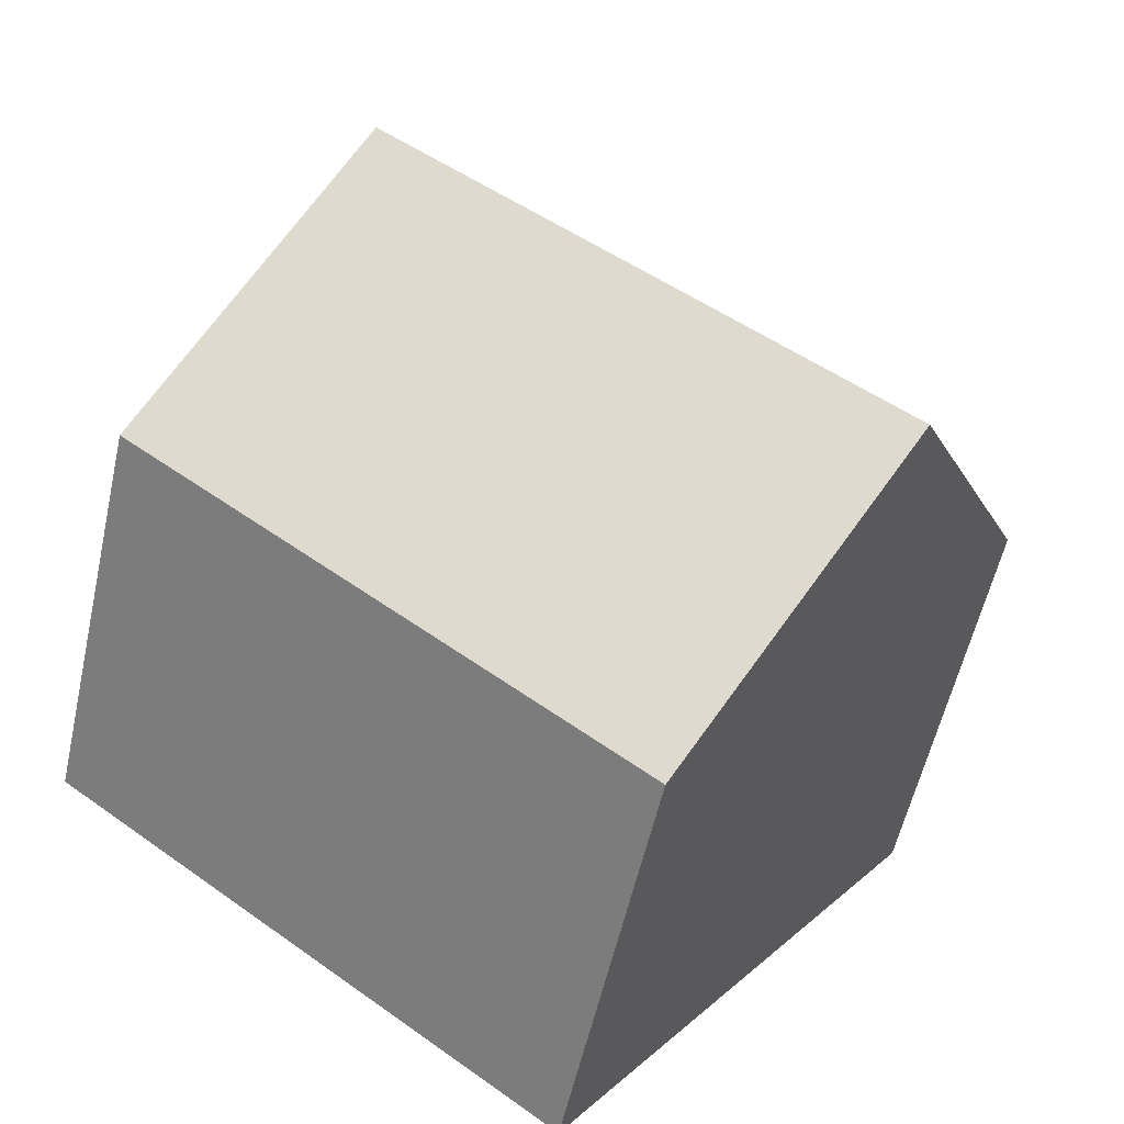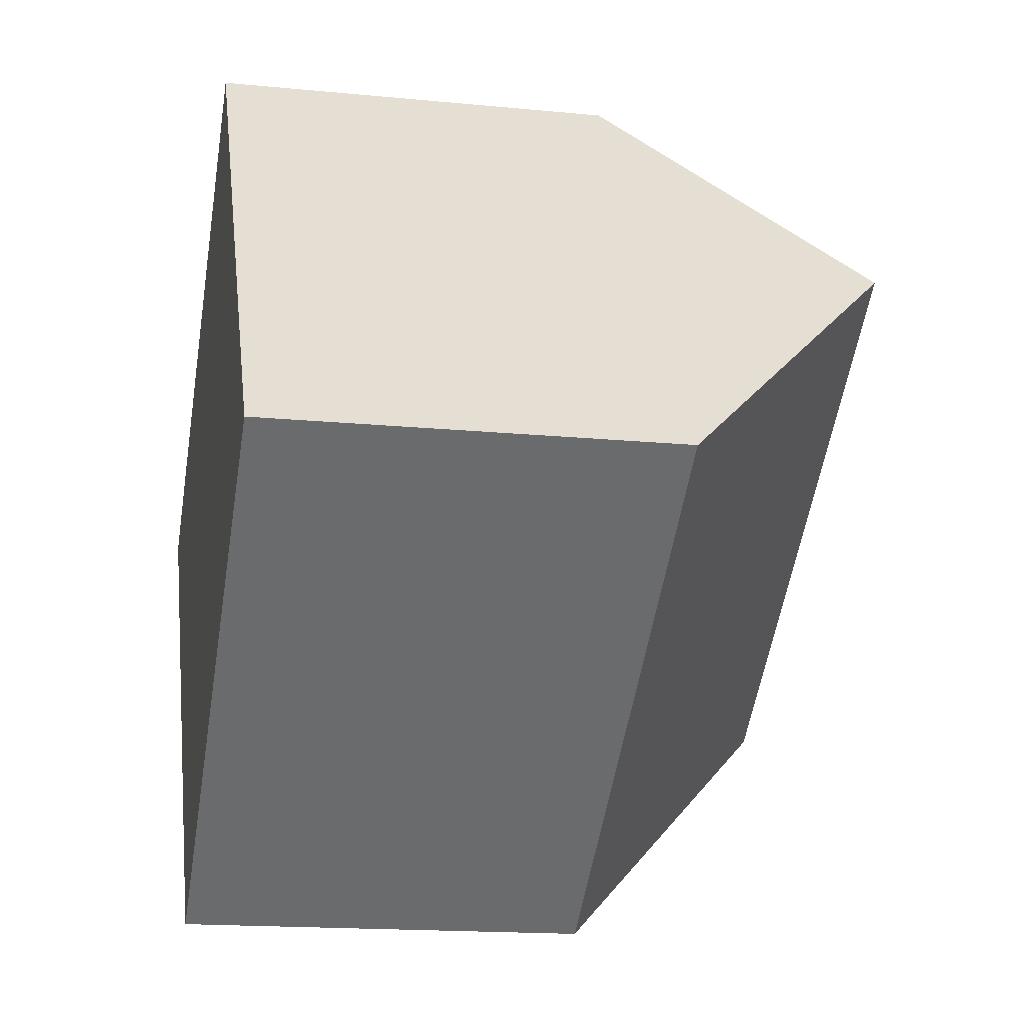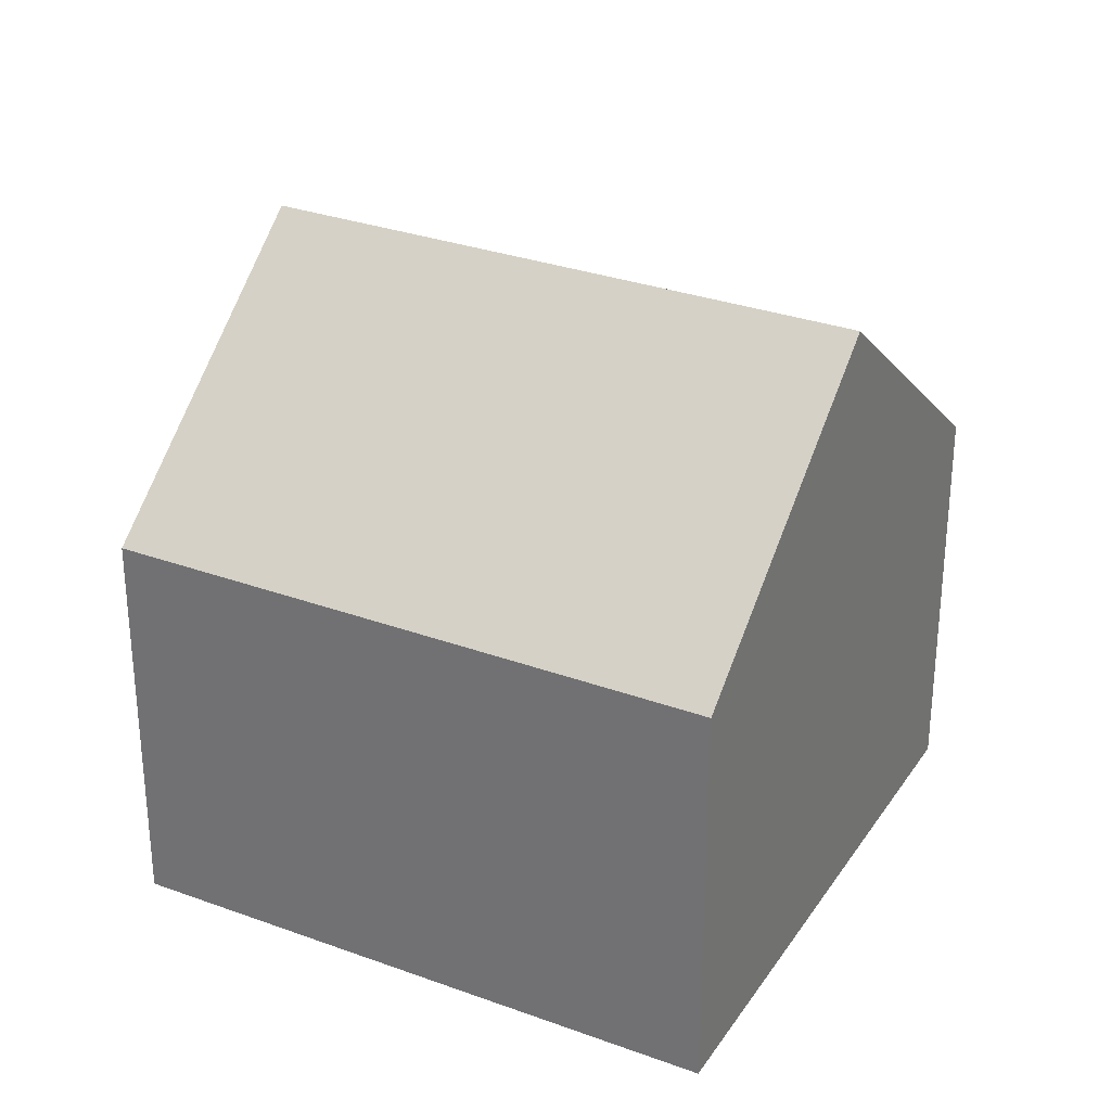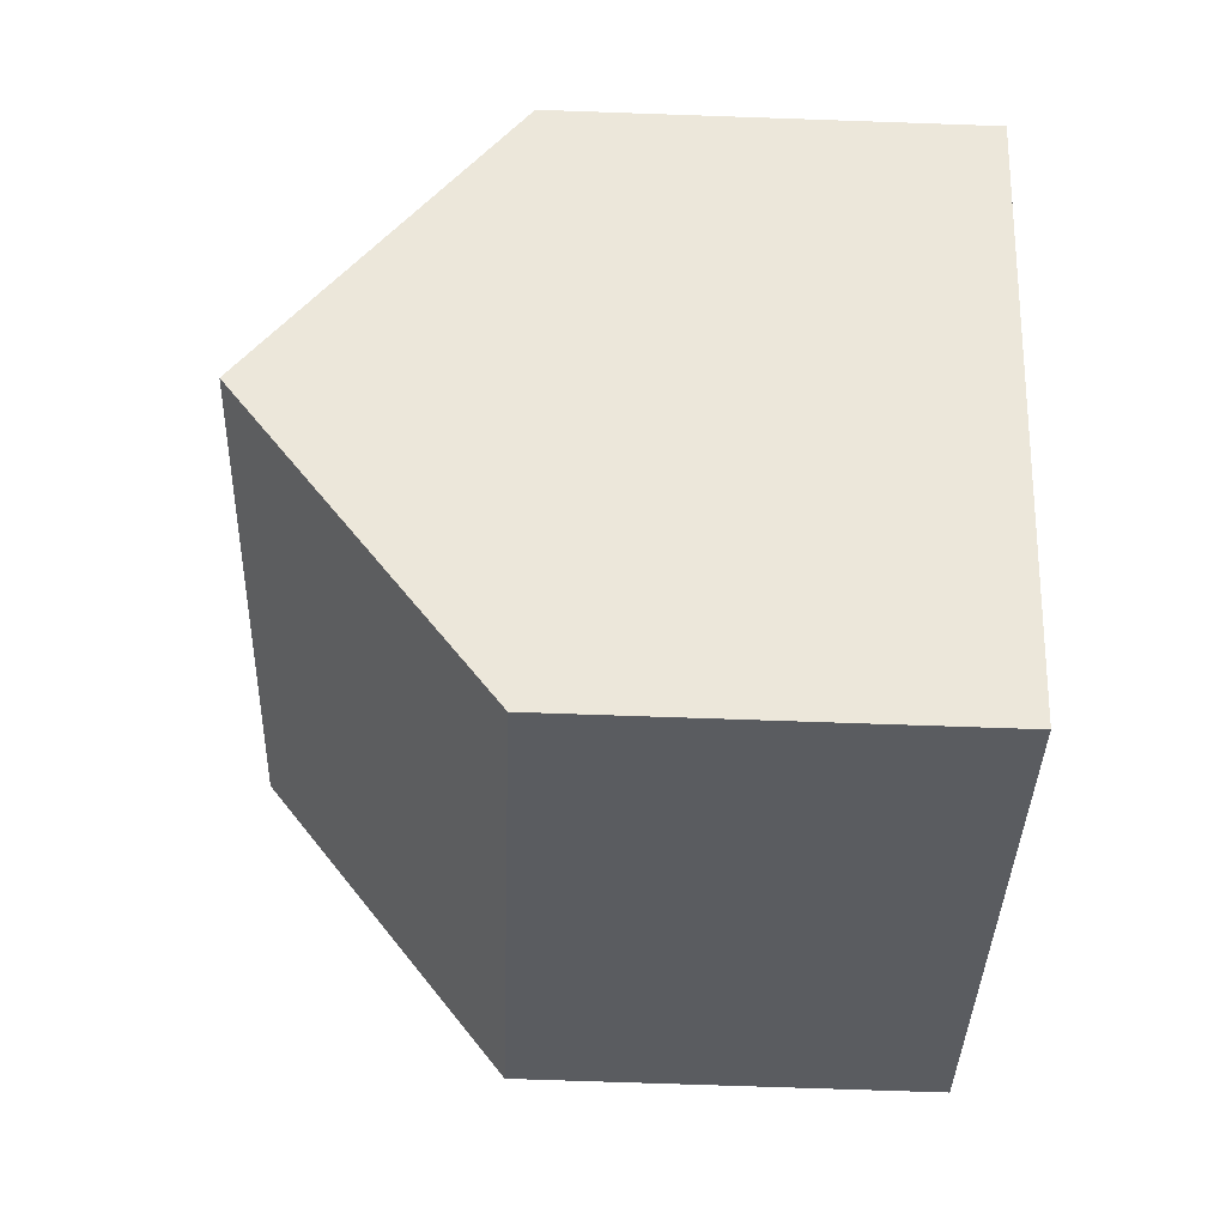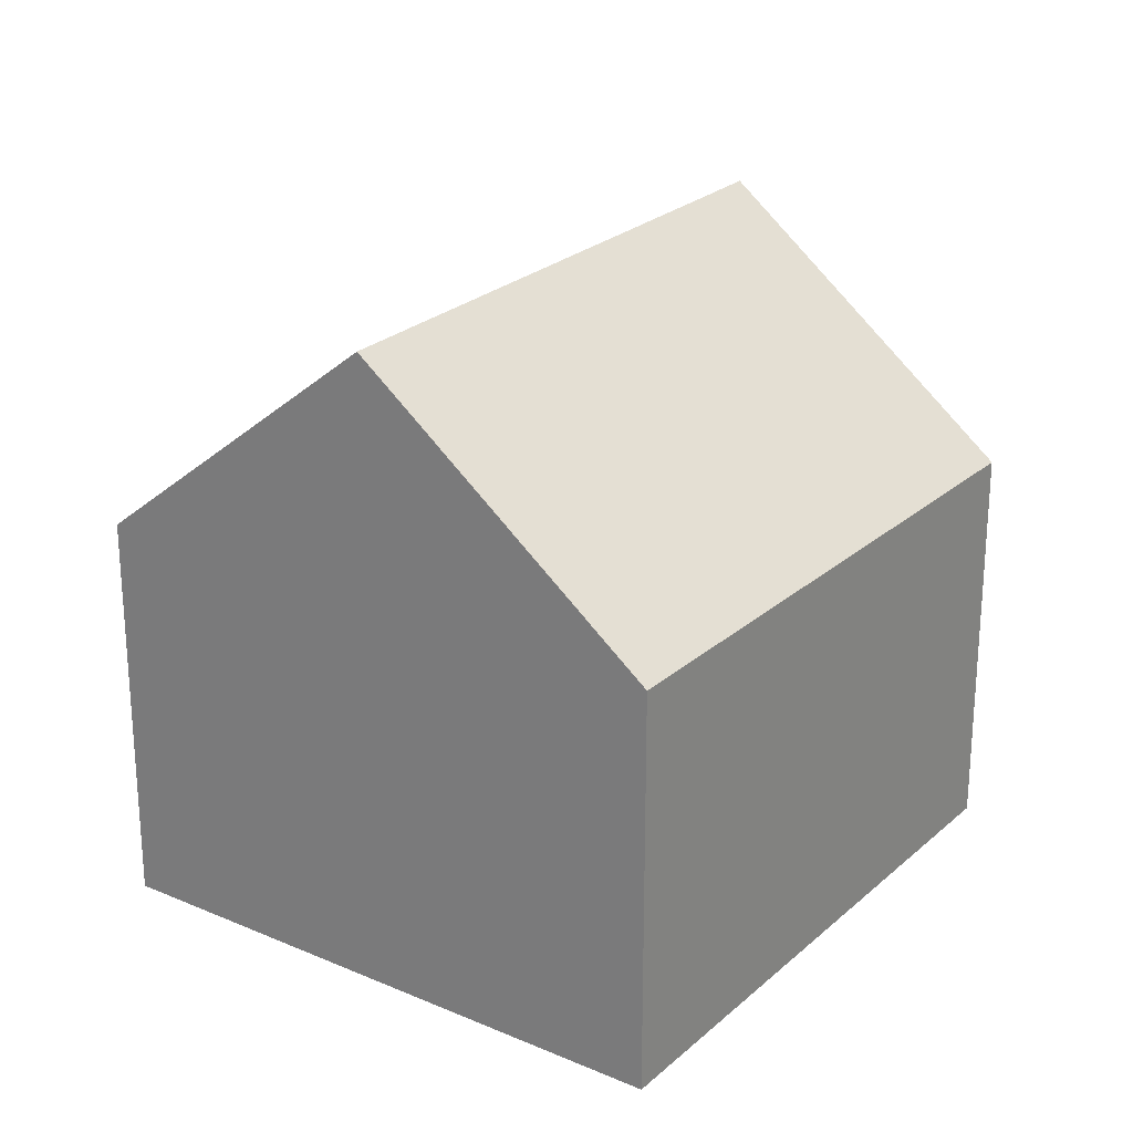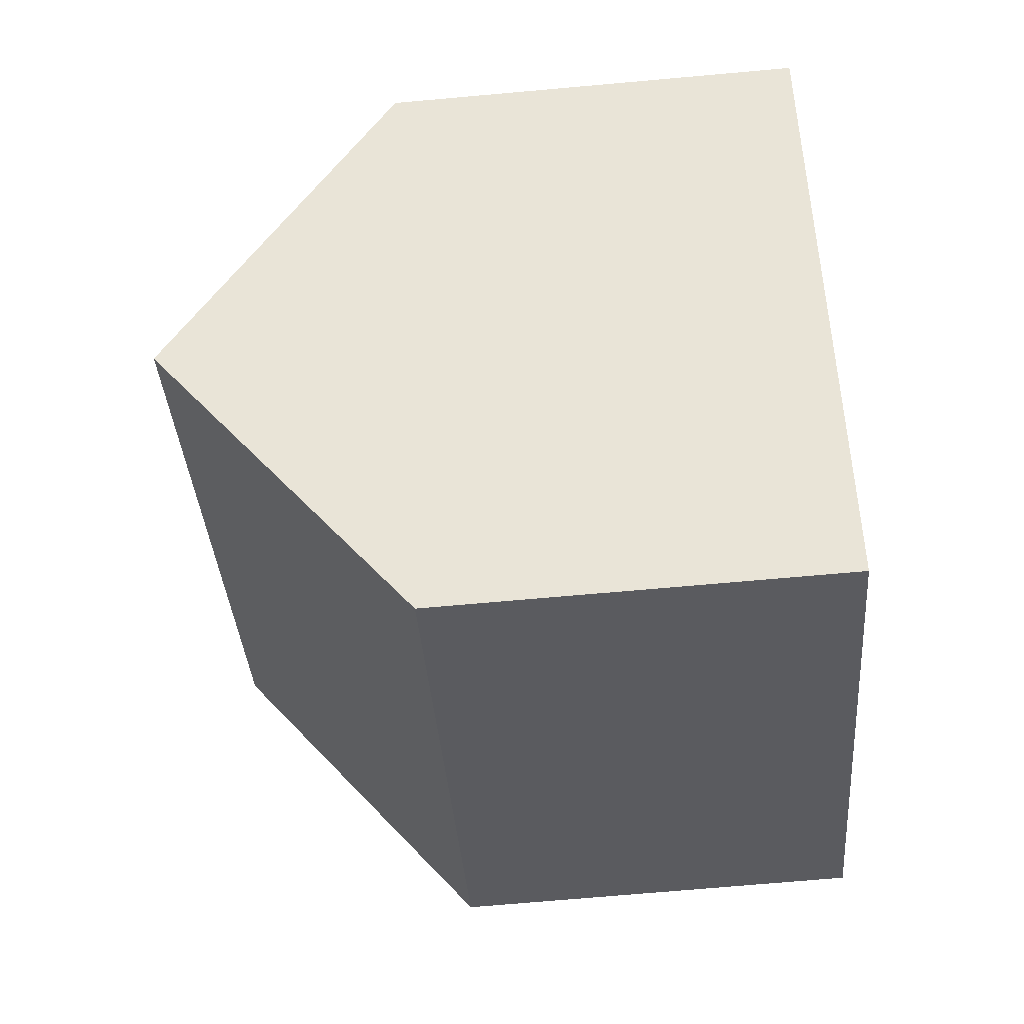
<metadata>
{"format":"obj","ext":"obj","renderer":"f3d","projection":"perspective","resolution":1024,"background":"white","views":[{"elev":-57.0,"azim":167.4,"up":"+Z"},{"elev":-16.6,"azim":78.7,"up":"+Z"},{"elev":30.4,"azim":-8.5,"up":"+Y"},{"elev":-71.0,"azim":-92.0,"up":"+Z"},{"elev":24.8,"azim":88.8,"up":"+Y"},{"elev":-70.6,"azim":-84.9,"up":"+Z"}]}
</metadata>
<code>
v  2.717 9.696 -3.71
v  12.97 6.105 -1.815
v  5.449 6.055 -7.44
v  10.28 9.696 1.864
v  0 6.074 3.719e-16
v  7.562 6.074 5.575
v  0 0 0
v  7.562 -3.414e-16 5.575
v  10.28 -1.141e-16 1.864
v  12.97 1.111e-16 -1.815
v  5.449 4.556e-16 -7.44
v  2.717 2.272e-16 -3.71
g defaultobject
f 1 2 3
f 2 1 4
f 5 4 1
f 4 5 6
f 7 6 5
f 6 7 8
f 6 2 4
f 2 6 8
f 2 8 9
f 2 9 10
f 10 3 2
f 3 10 11
f 3 5 1
f 5 3 7
f 7 3 12
f 12 3 11
f 7 9 8
f 9 7 12
f 9 12 10
f 10 12 11

</code>
